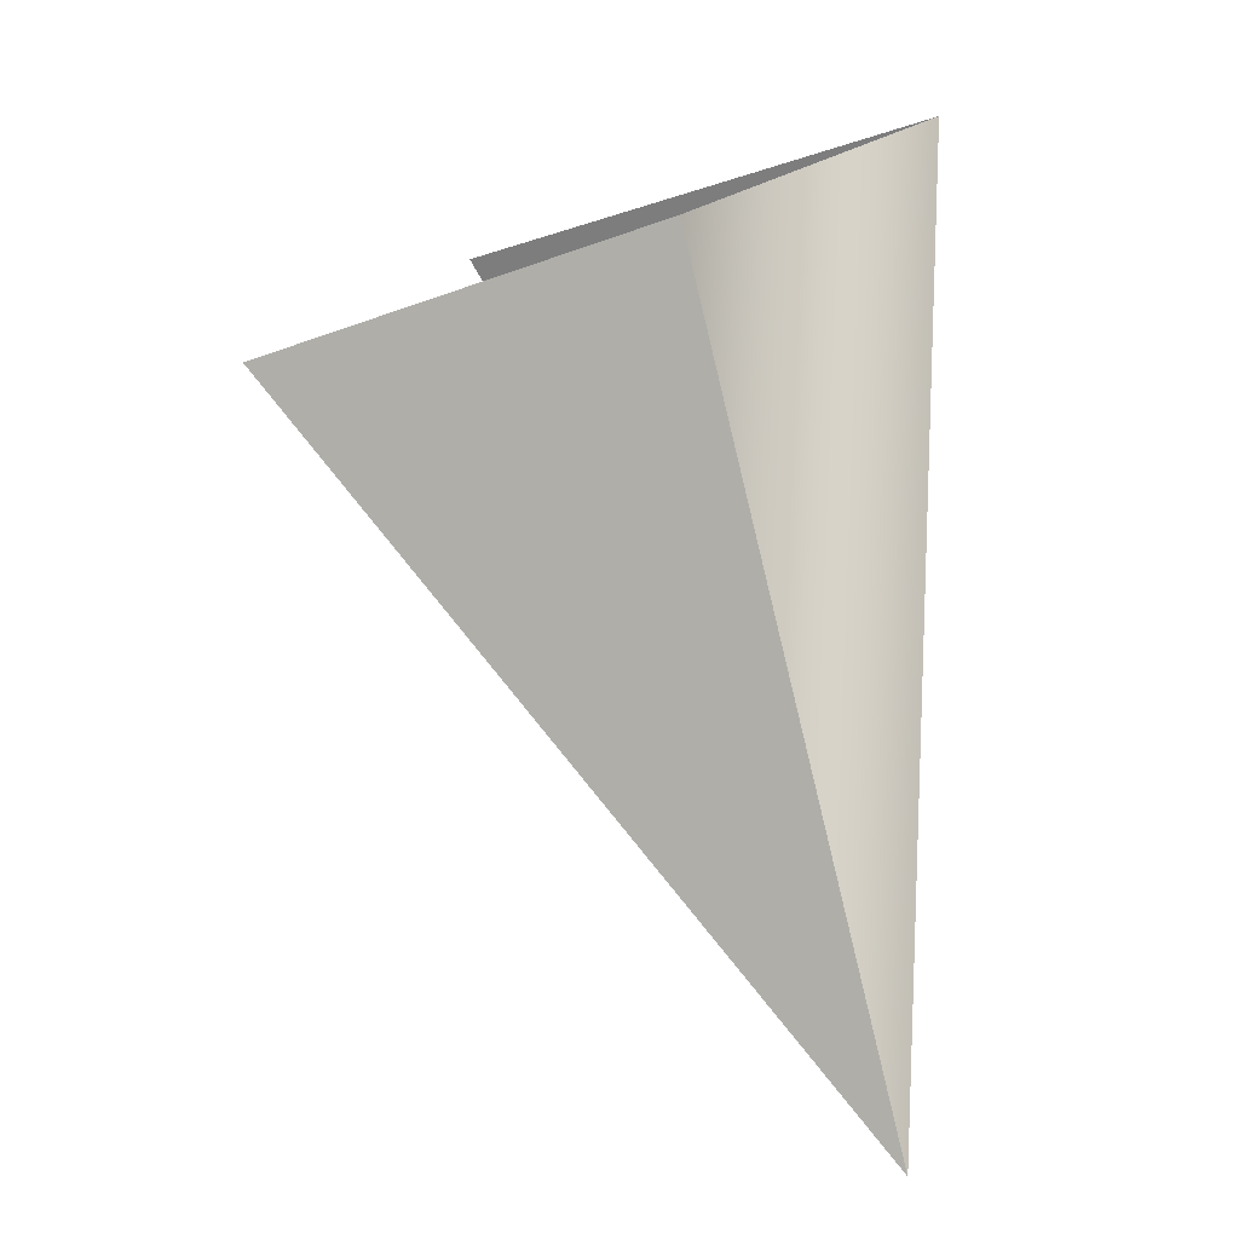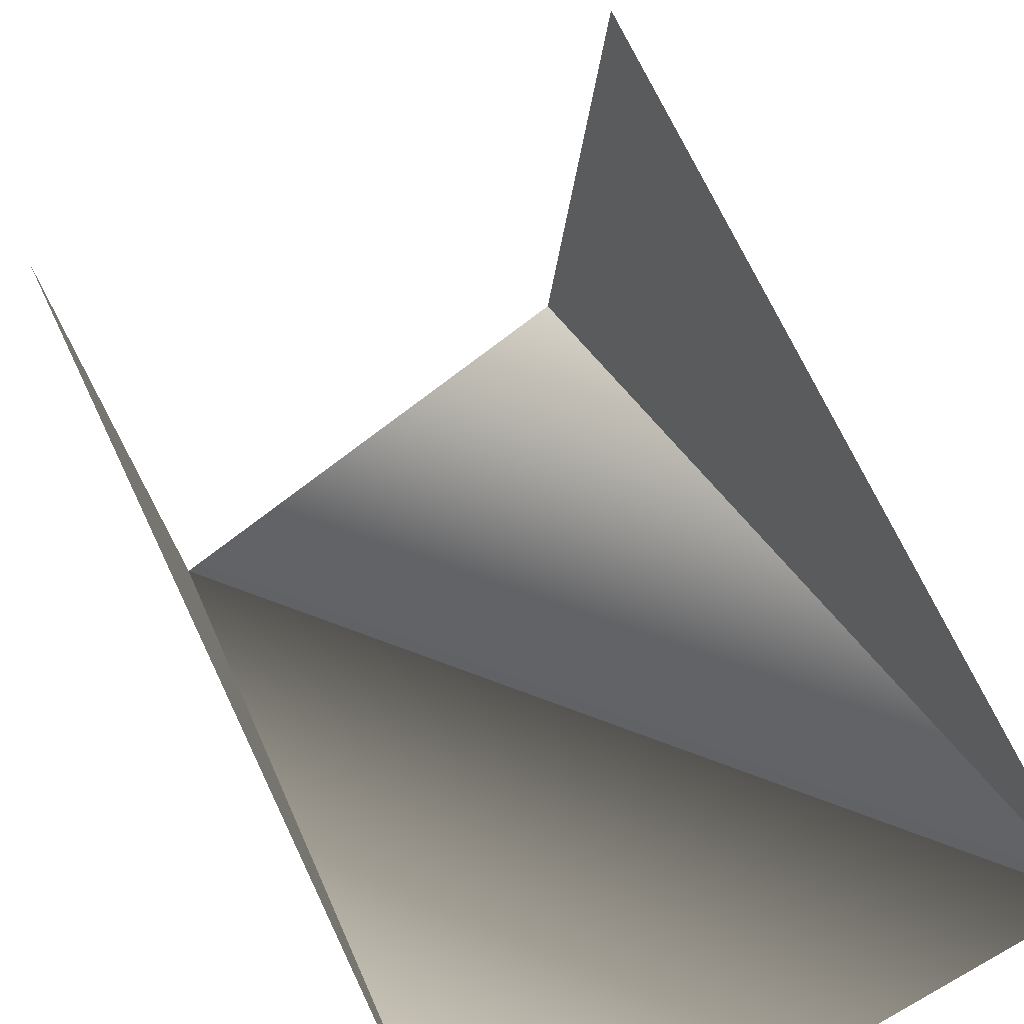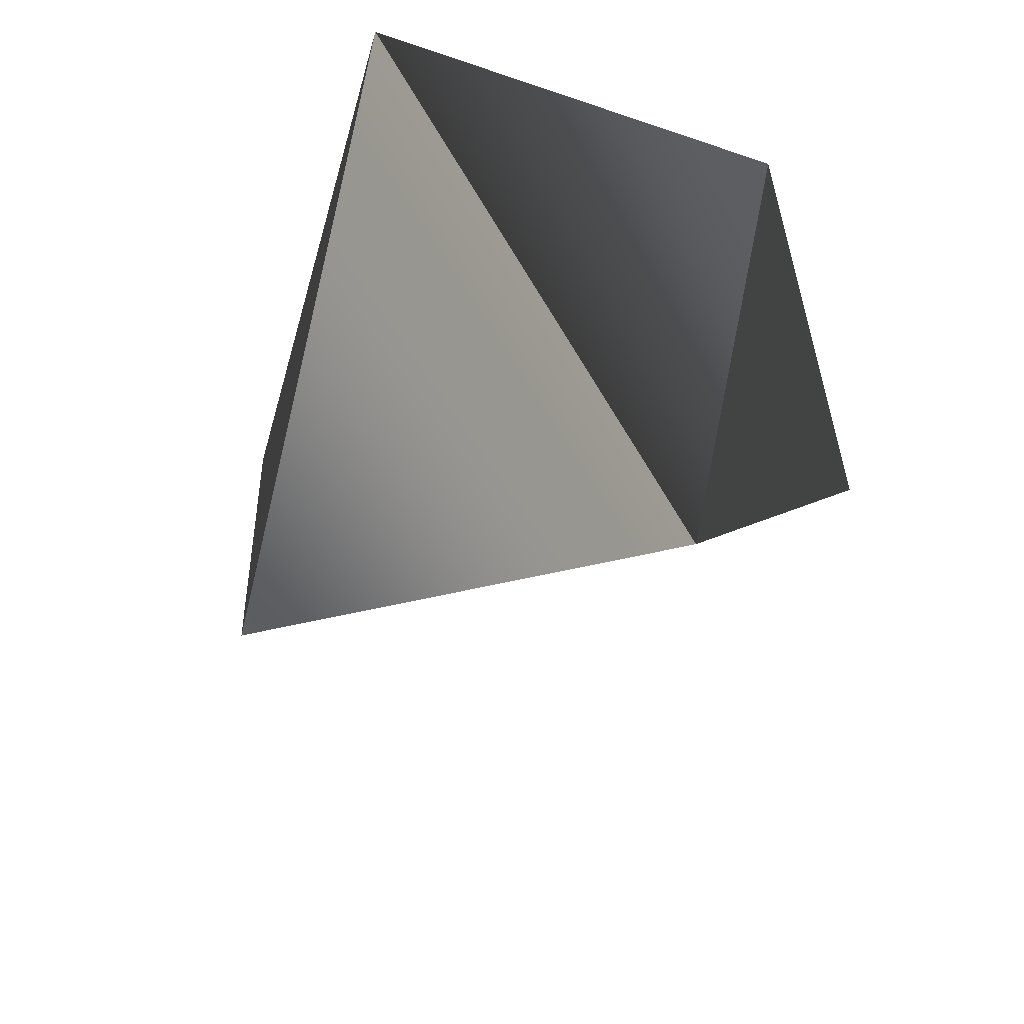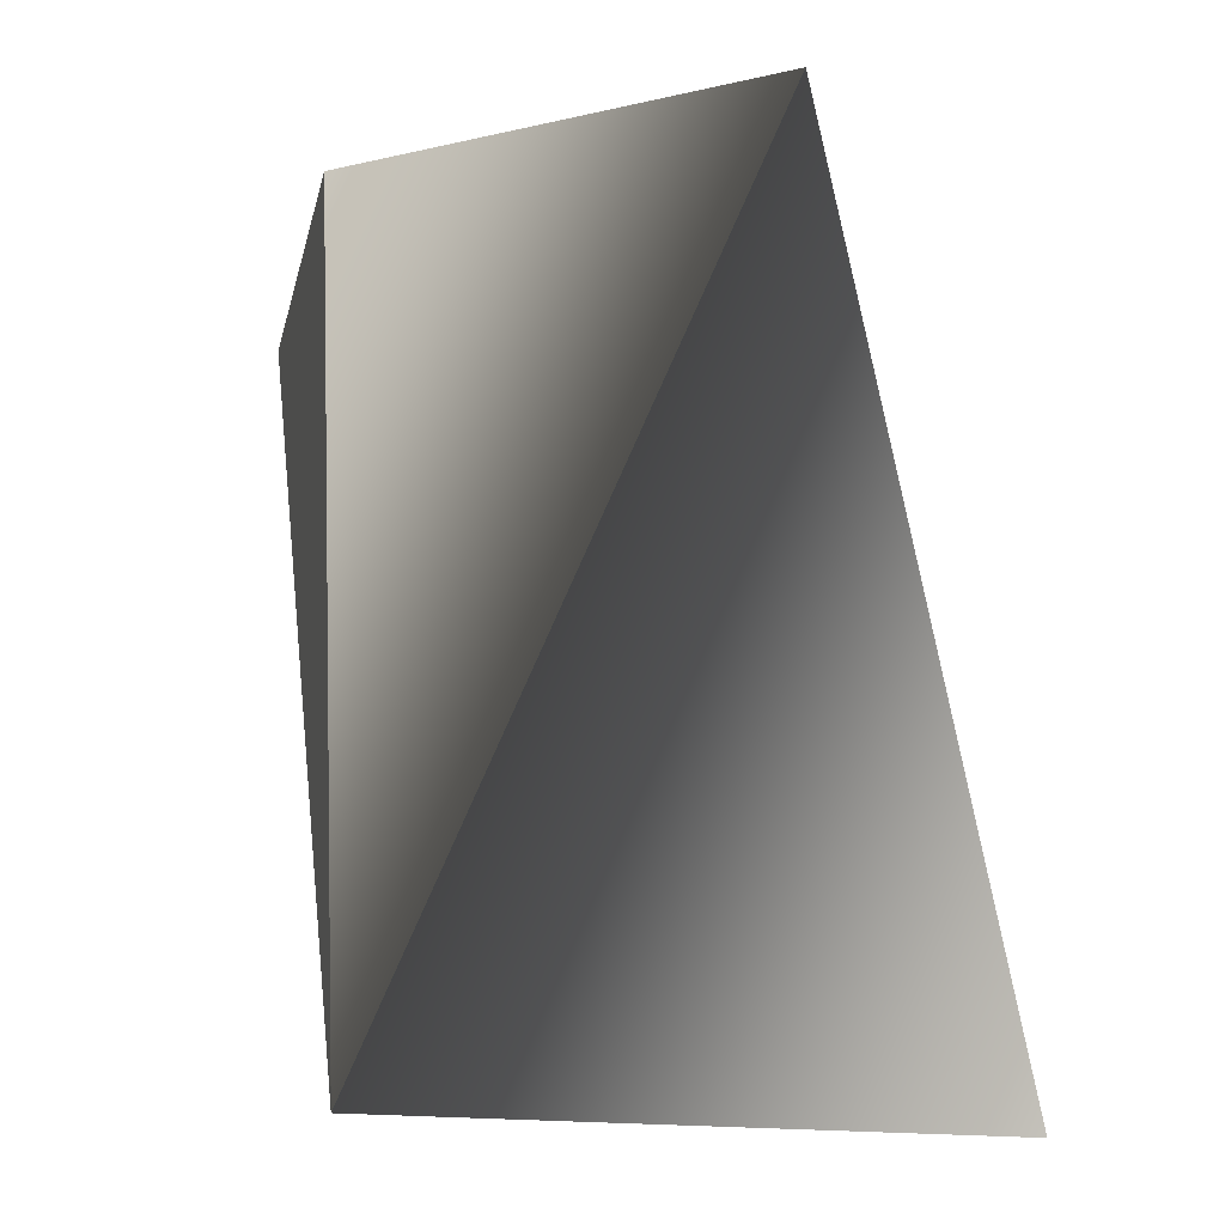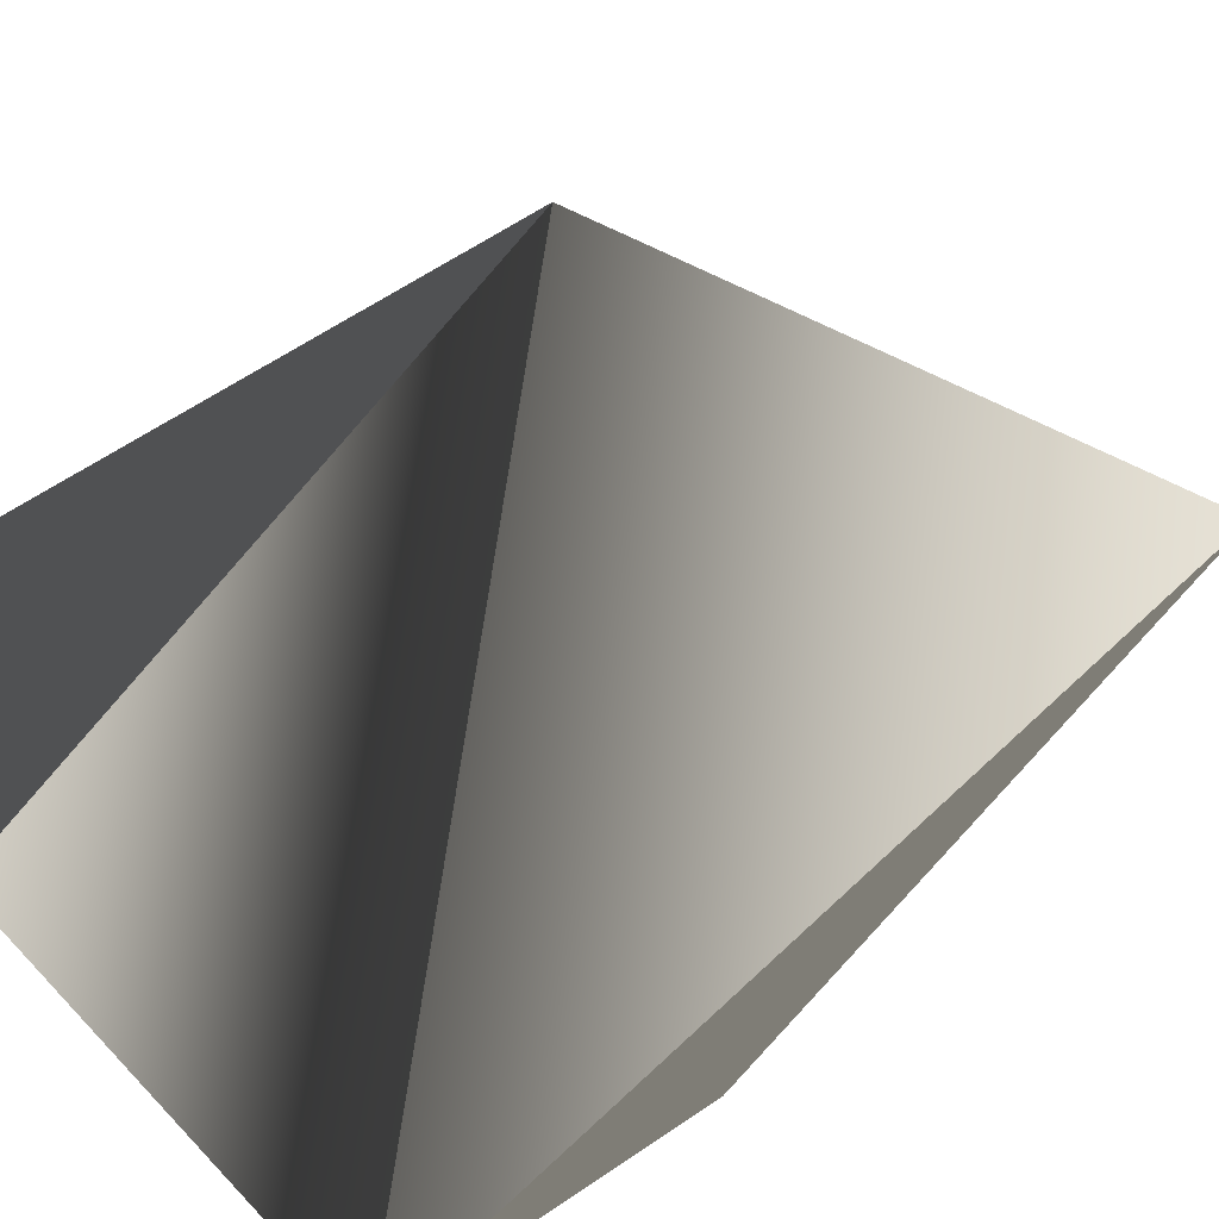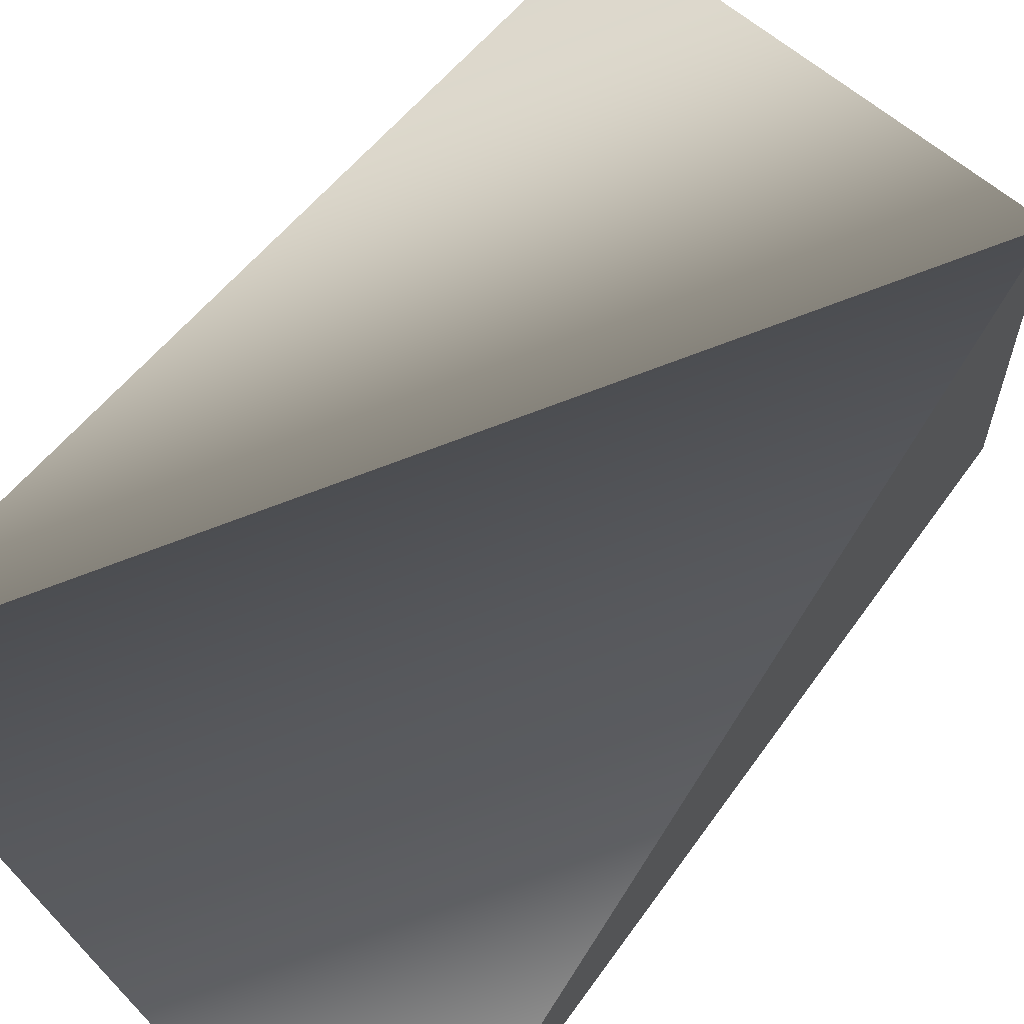
<metadata>
{"format":"obj","ext":"obj","renderer":"f3d","projection":"perspective","resolution":1024,"background":"white","views":[{"elev":12.2,"azim":94.2,"up":"+Y"},{"elev":32.6,"azim":-32.1,"up":"+Z"},{"elev":46.5,"azim":-12.0,"up":"+Y"},{"elev":-0.4,"azim":163.8,"up":"+Y"},{"elev":63.4,"azim":-147.6,"up":"+Z"},{"elev":-79.1,"azim":135.1,"up":"+Z"}]}
</metadata>
<code>
o mesh21/mesh21-geometry#mesh21-geometry
v -0.4756 -0.7588 -0.1317
v -0.5115 -0.7618 -0.1324
v -0.4985 -0.7093 -0.133
v -0.5095 -0.7177 -0.1066
v -0.4772 -0.7132 -0.1205
v -0.478 -0.7202 -0.1
f 1 2 3
f 3 2 1
f 3 4 2
f 2 4 3
f 1 5 3
f 3 5 1
f 5 1 6
f 6 1 5

</code>
